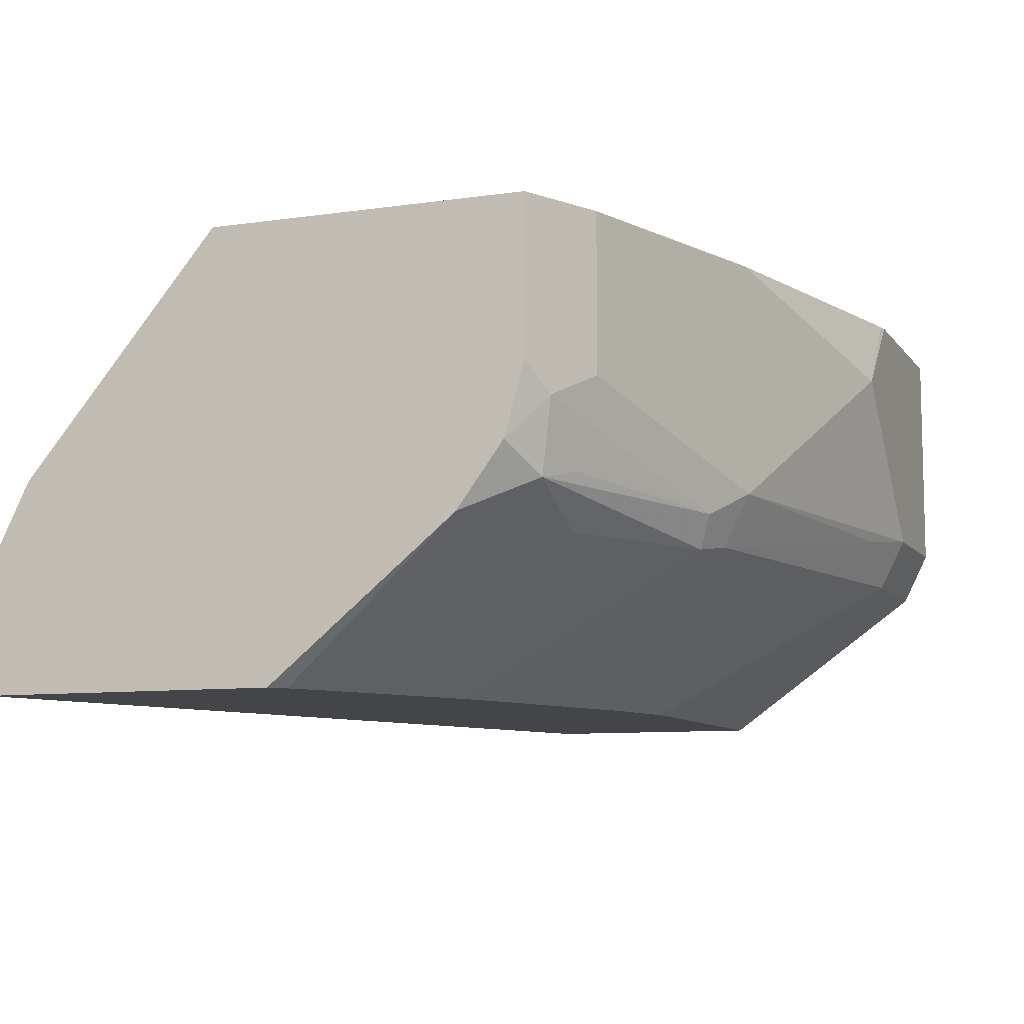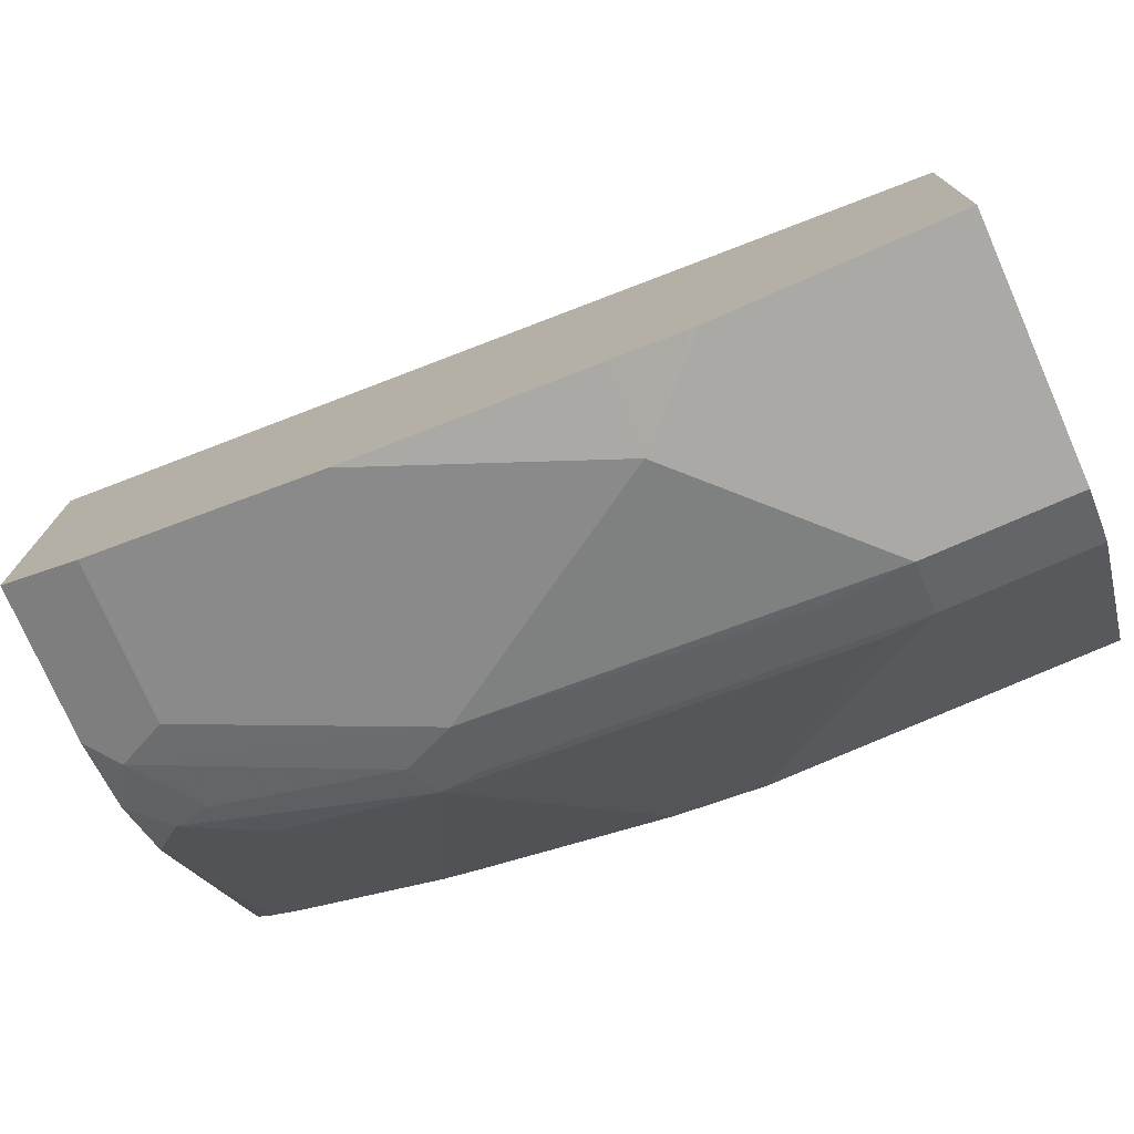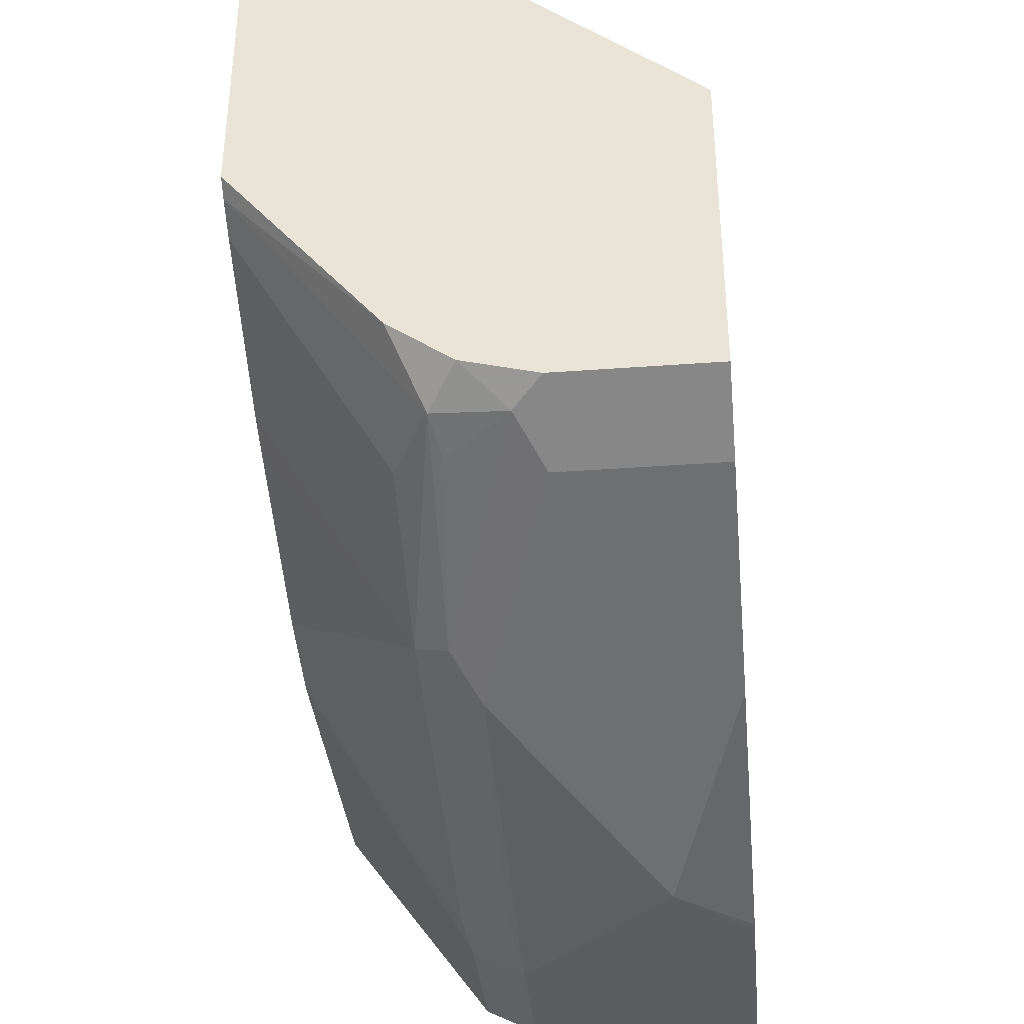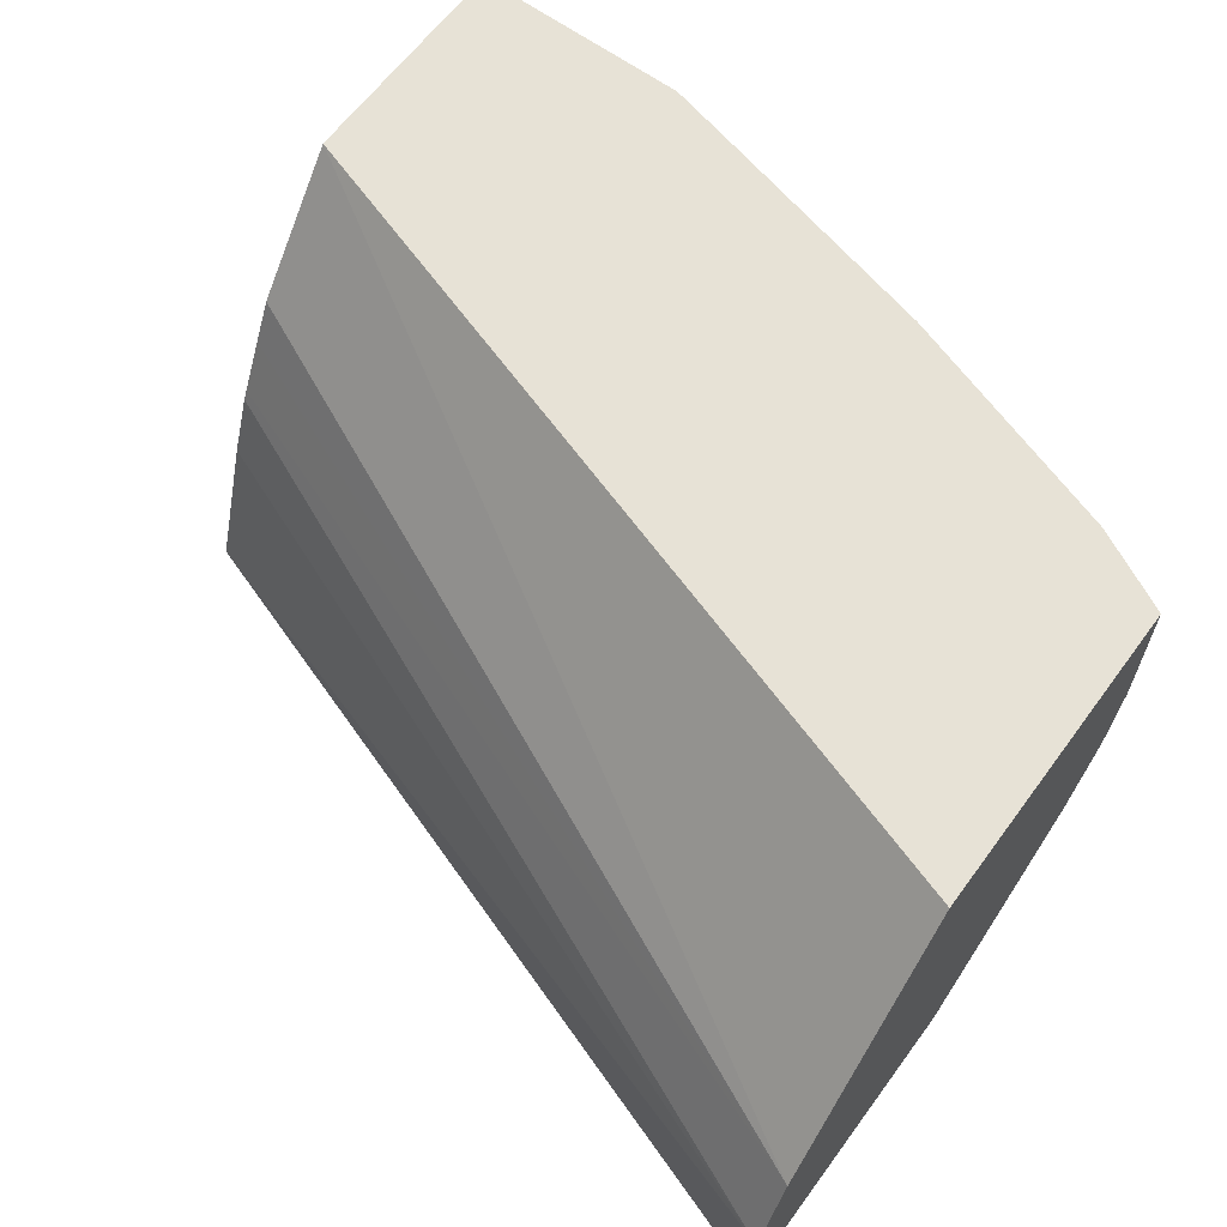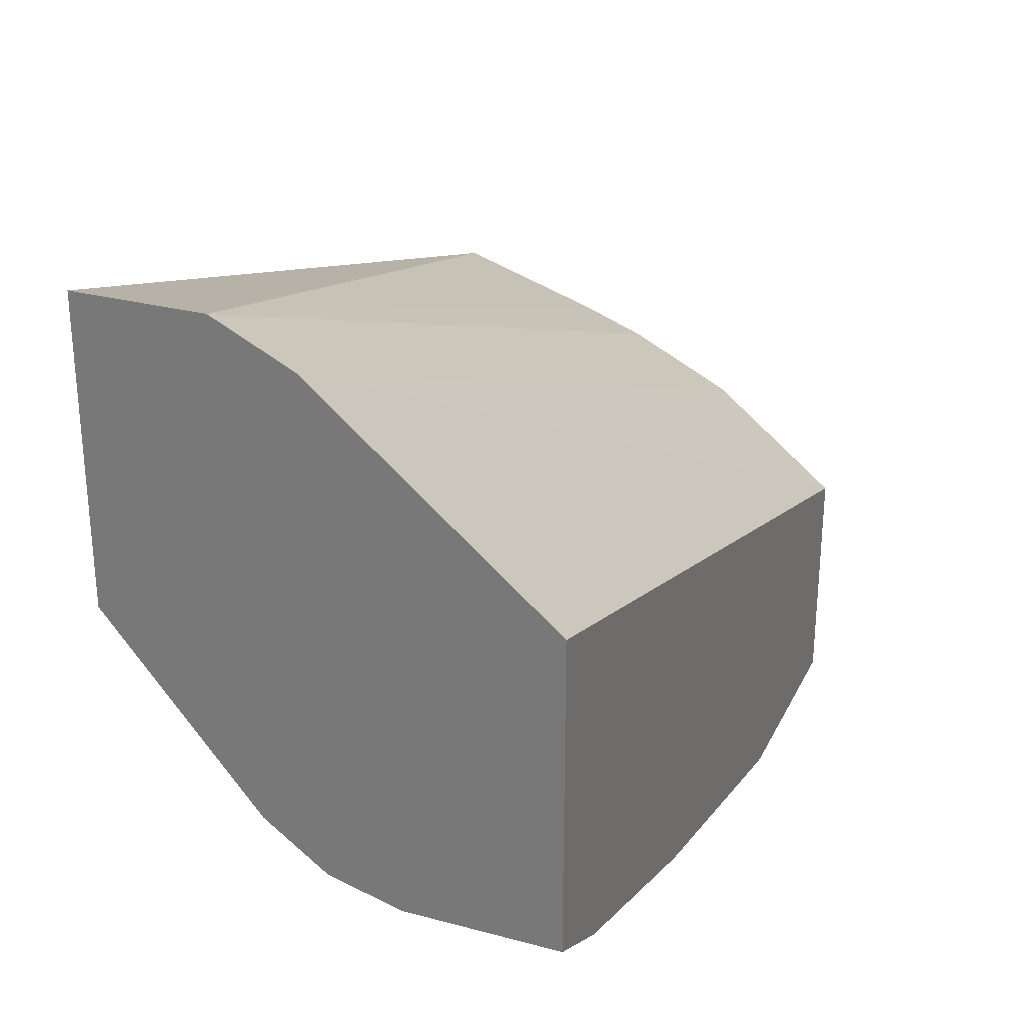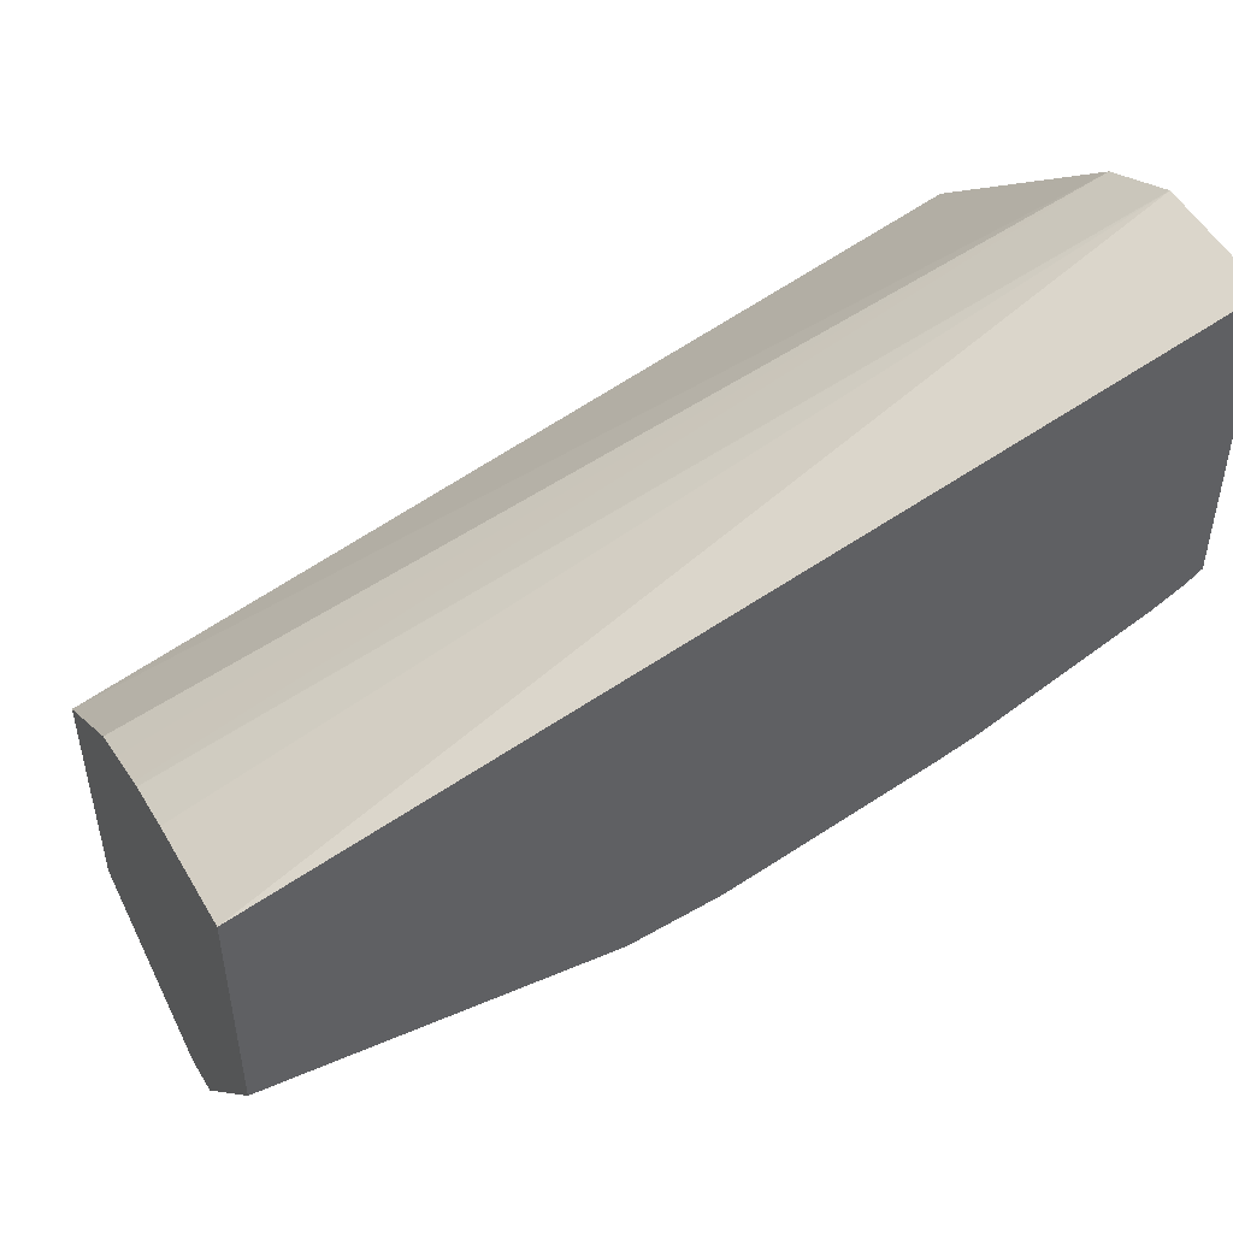
<metadata>
{"format":"obj","ext":"obj","renderer":"f3d","projection":"perspective","resolution":1024,"background":"white","views":[{"elev":-8.9,"azim":111.1,"up":"+Y"},{"elev":-75.5,"azim":-156.3,"up":"+Z"},{"elev":-36.4,"azim":95.5,"up":"+Z"},{"elev":63.2,"azim":36.4,"up":"+Y"},{"elev":28.3,"azim":112.0,"up":"+Z"},{"elev":48.1,"azim":-25.6,"up":"+Z"}]}
</metadata>
<code>
v 0.1298 0.3568 -0.7461
v 0.0649 0.292 -0.7461
v 0.09734 0.3885 -0.7461
v 0.1011 0.3885 -0.7453
v 0.1244 0.3838 -0.7407
v 0.129 0.3885 -0.7384
v 0.227 0.3885 -0.7136
v 0.227 0.292 -0.7136
v 0.09734 0.2879 -0.738
v 0.0649 0.2703 -0.7353
v 0.006127 0.292 -0.7461
v 0.006127 0.3885 -0.7461
v 0.3244 0.3885 -0.6812
v 0.3244 0.3244 -0.6812
v 0.346 0.3136 -0.6704
v 0.2487 0.2811 -0.7028
v 0.227 0.2703 -0.7028
v 0.006127 0.2703 -0.7353
v 0.08112 0.2676 -0.7299
v 0.1426 0.2075 -0.6488
v 0.006127 0.3885 -0.6484
v 0.3259 0.3885 -0.6804
v 0.3406 0.2839 -0.665
v 0.3244 0.2879 -0.6731
v 0.346 0.3885 -0.6704
v 0.3579 0.3254 -0.6644
v 0.3579 0.2957 -0.6563
v 0.2433 0.2676 -0.6974
v 0.006127 0.2075 -0.6488
v 0.1622 0.2075 -0.6444
v 0.006127 0.3352 -0.6055
v 0.3579 0.2925 -0.4531
v 0.3579 0.3885 -0.5338
v 0.3579 0.2702 -0.6376
v 0.3514 0.2075 -0.5663
v 0.3082 0.2676 -0.665
v 0.3579 0.3885 -0.6644
v 0.3386 0.2075 -0.574
v 0.2737 0.2075 -0.6064
v 0.2595 0.2075 -0.612
v 0.1791 0.2075 -0.6407
v 0.006127 0.2075 -0.5552
v 0.006127 0.3177 -0.5967
v 0.3579 0.2606 -0.4374
v 0.006127 0.296 -0.5859
v 0.006127 0.292 -0.5839
v 0.3579 0.2075 -0.5613
v 0.006127 0.2657 -0.574
v 0.3579 0.2075 -0.4374
f 20 35 47
f 20 47 49
f 21 31 32
f 20 42 29
f 20 28 30
f 20 38 35
f 21 32 33
f 20 49 42
f 20 39 38
f 16 23 28
f 20 41 40
f 20 30 41
f 19 28 20
f 16 24 23
f 16 28 17
f 15 27 23
f 15 26 27
f 15 37 26
f 23 27 34
f 15 25 37
f 20 40 39
f 23 34 35
f 28 38 39
f 23 36 28
f 15 22 25
f 44 46 48
f 42 49 44
f 42 44 48
f 35 38 36
f 34 47 35
f 32 46 44
f 32 45 46
f 32 43 45
f 31 43 32
f 28 41 30
f 28 40 41
f 28 39 40
f 28 36 38
f 26 34 27
f 26 47 34
f 26 49 47
f 26 44 49
f 26 32 44
f 26 33 32
f 26 37 33
f 23 35 36
f 15 24 16
f 1 11 12
f 14 22 15
f 3 7 6
f 3 13 7
f 3 22 13
f 3 25 22
f 3 37 25
f 3 33 37
f 3 21 33
f 3 12 21
f 2 8 9
f 3 6 4
f 2 18 11
f 2 9 10
f 1 8 2
f 1 7 8
f 1 6 7
f 1 5 6
f 1 4 5
f 1 3 4
f 1 12 3
f 15 23 24
f 2 10 18
f 4 6 5
f 1 2 11
f 7 14 8
f 7 13 14
f 11 21 12
f 11 31 21
f 11 43 31
f 11 45 43
f 11 46 45
f 11 48 46
f 11 42 48
f 11 29 42
f 11 18 29
f 13 22 14
f 10 20 29
f 10 19 20
f 10 28 19
f 10 17 28
f 9 17 10
f 8 17 9
f 8 16 17
f 8 15 16
f 8 14 15
f 10 29 18

</code>
